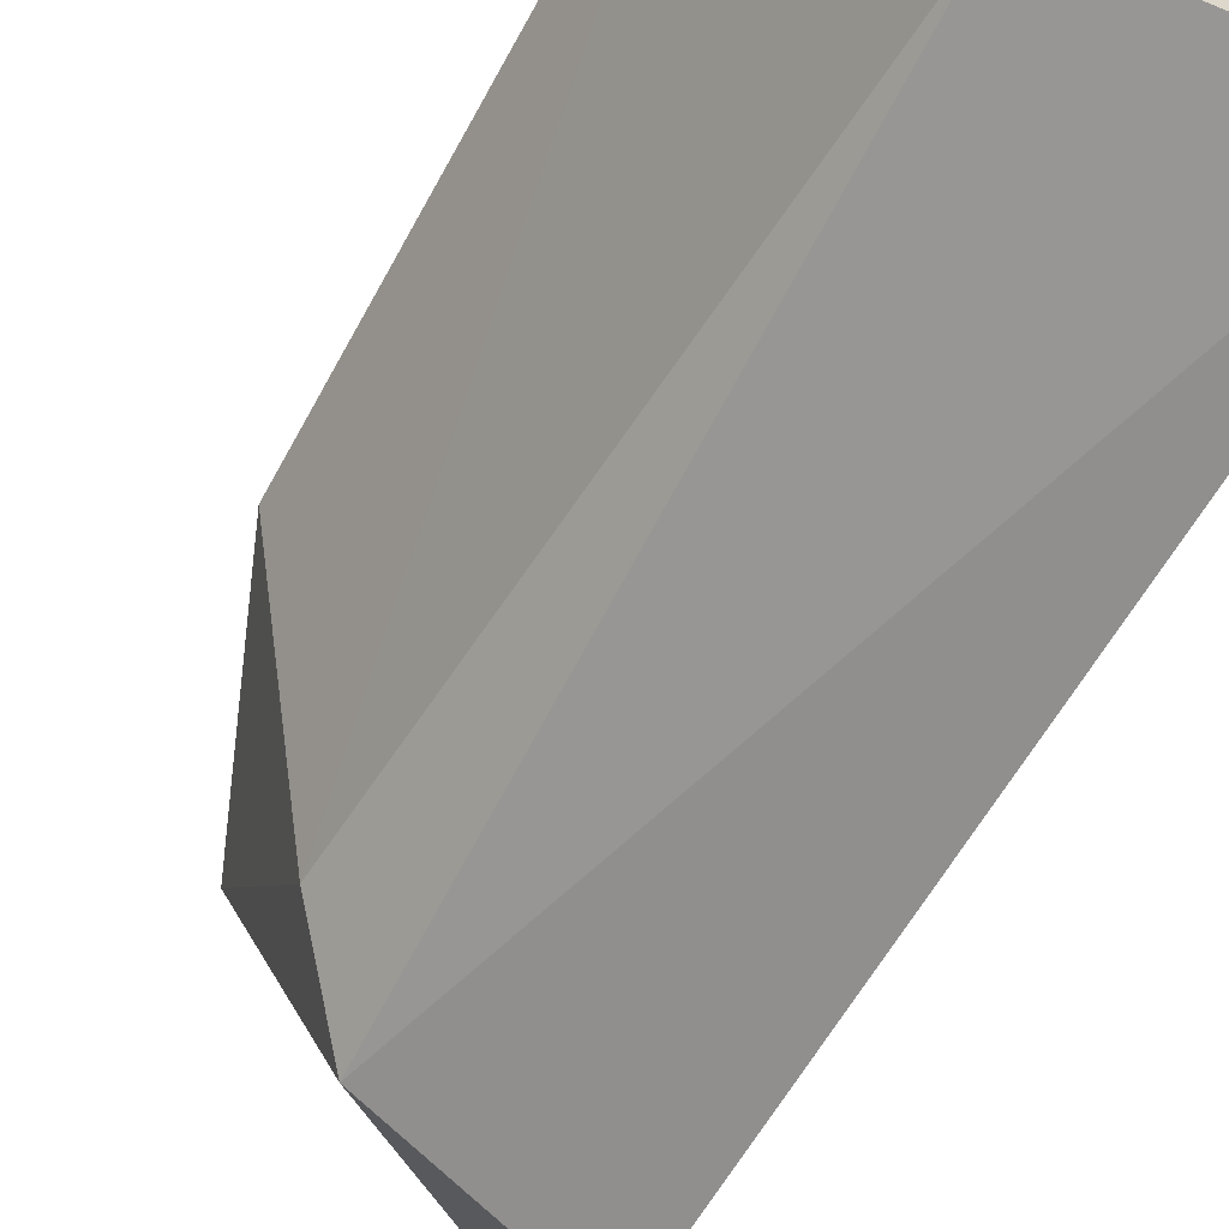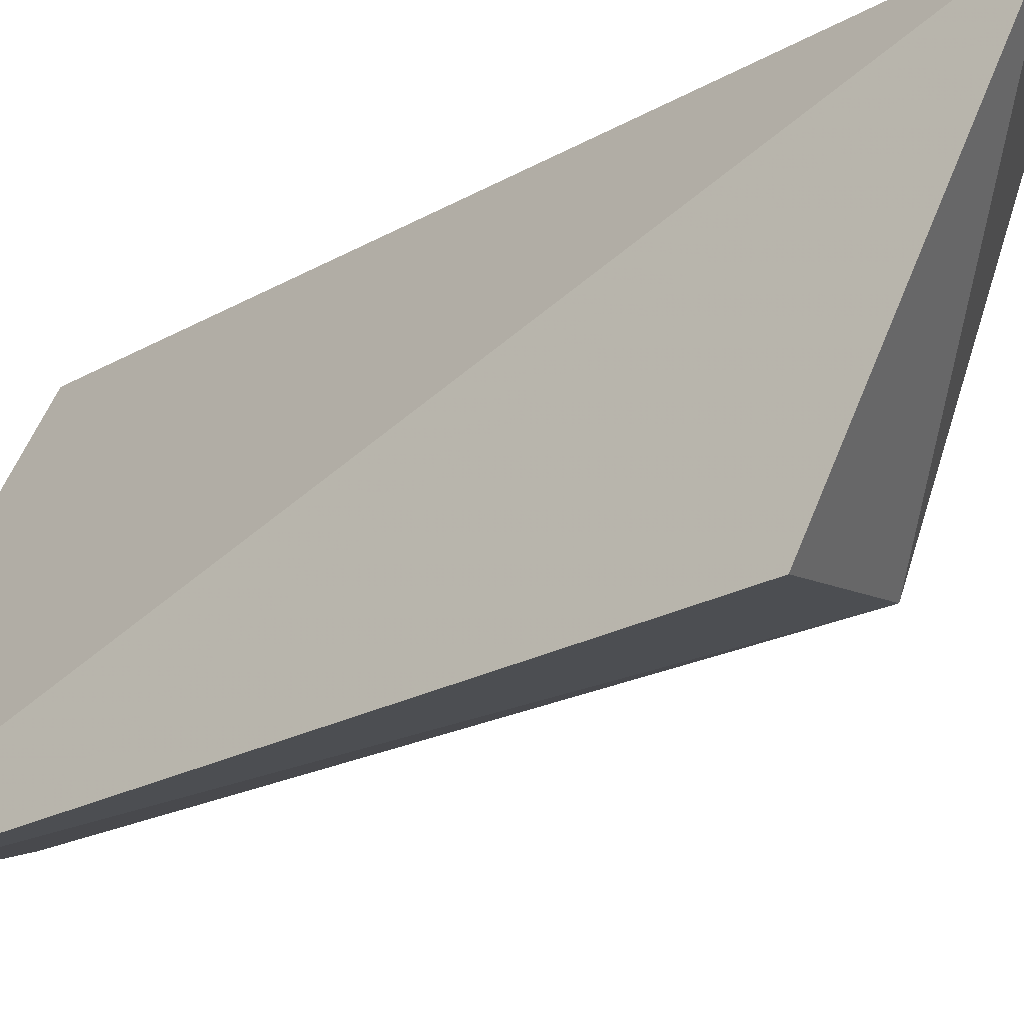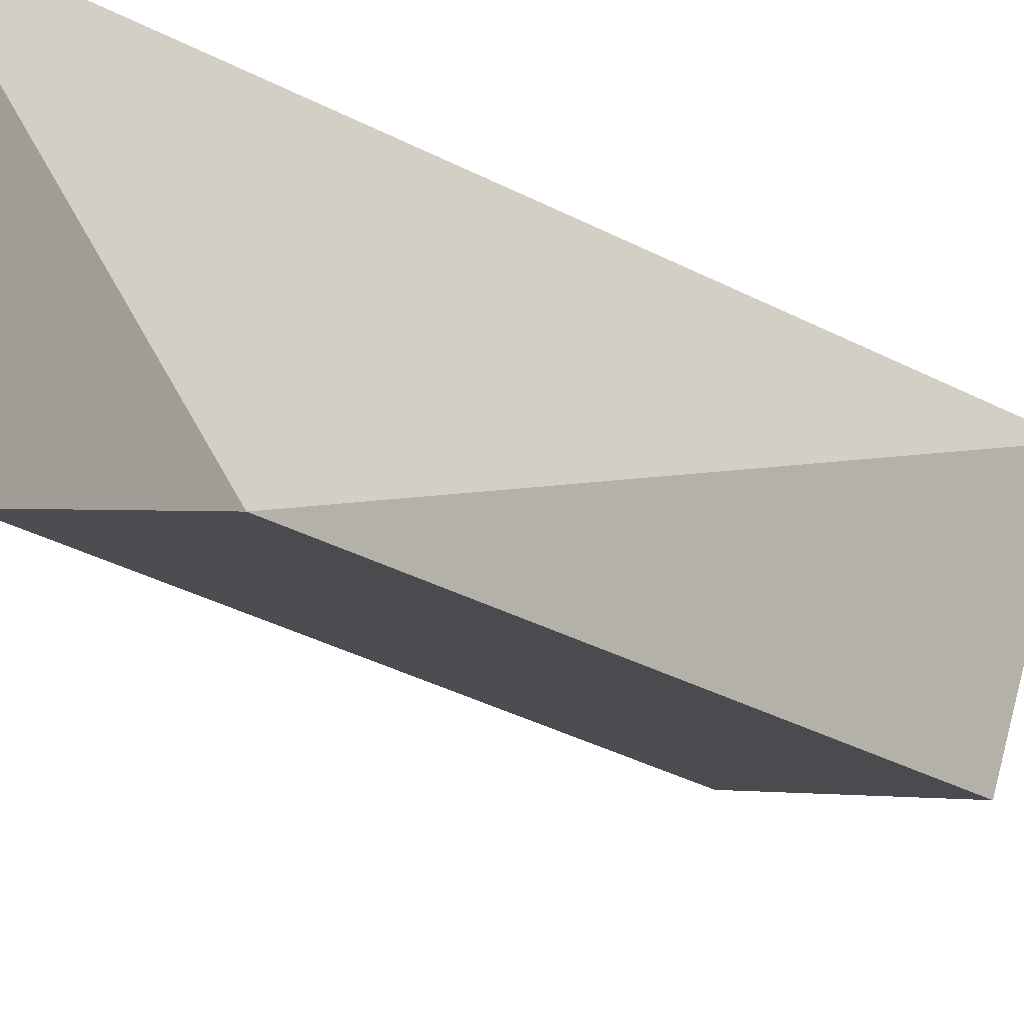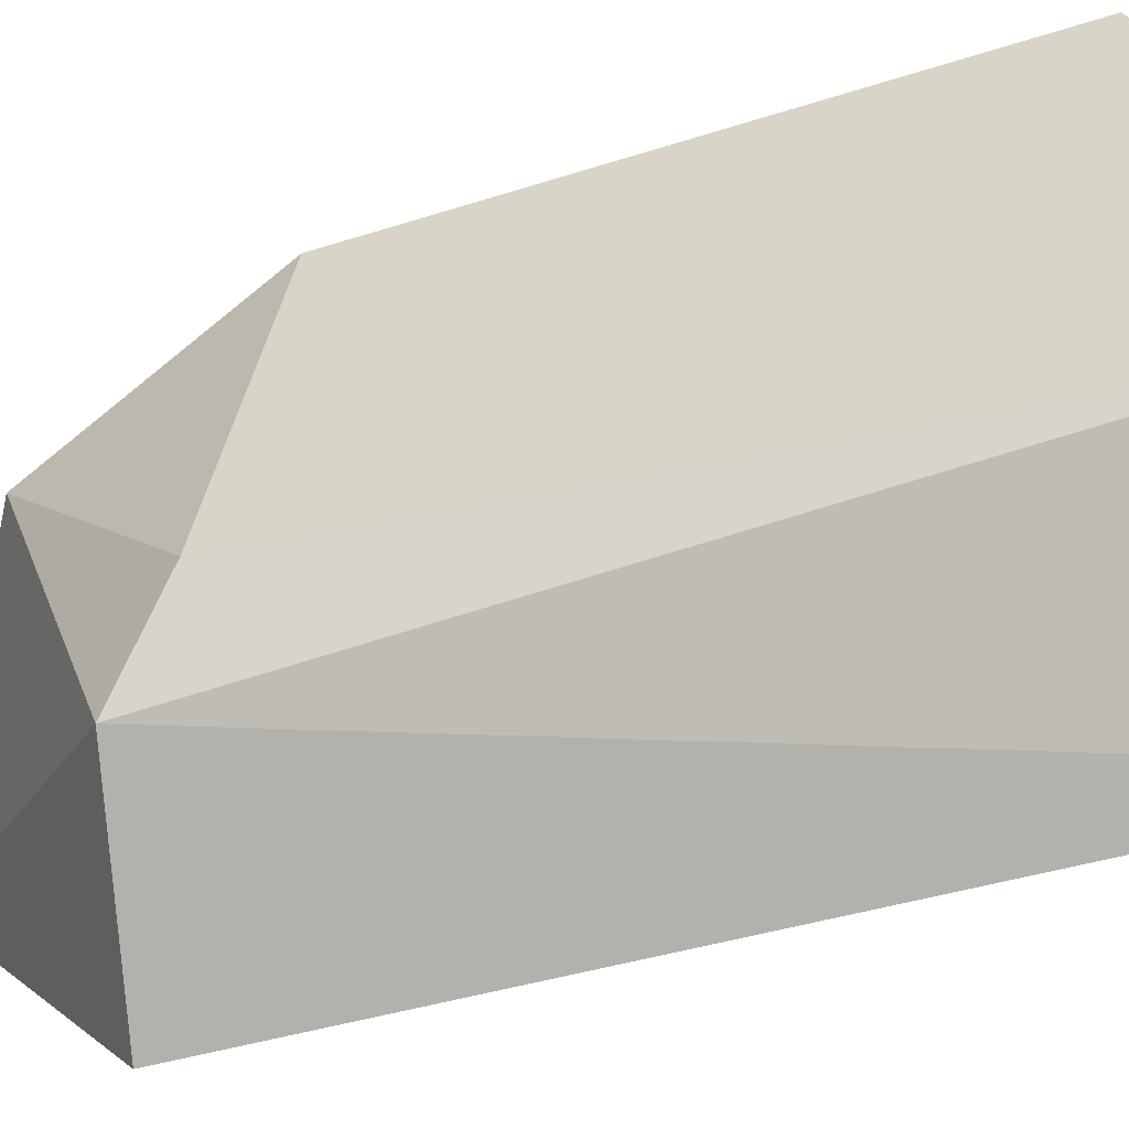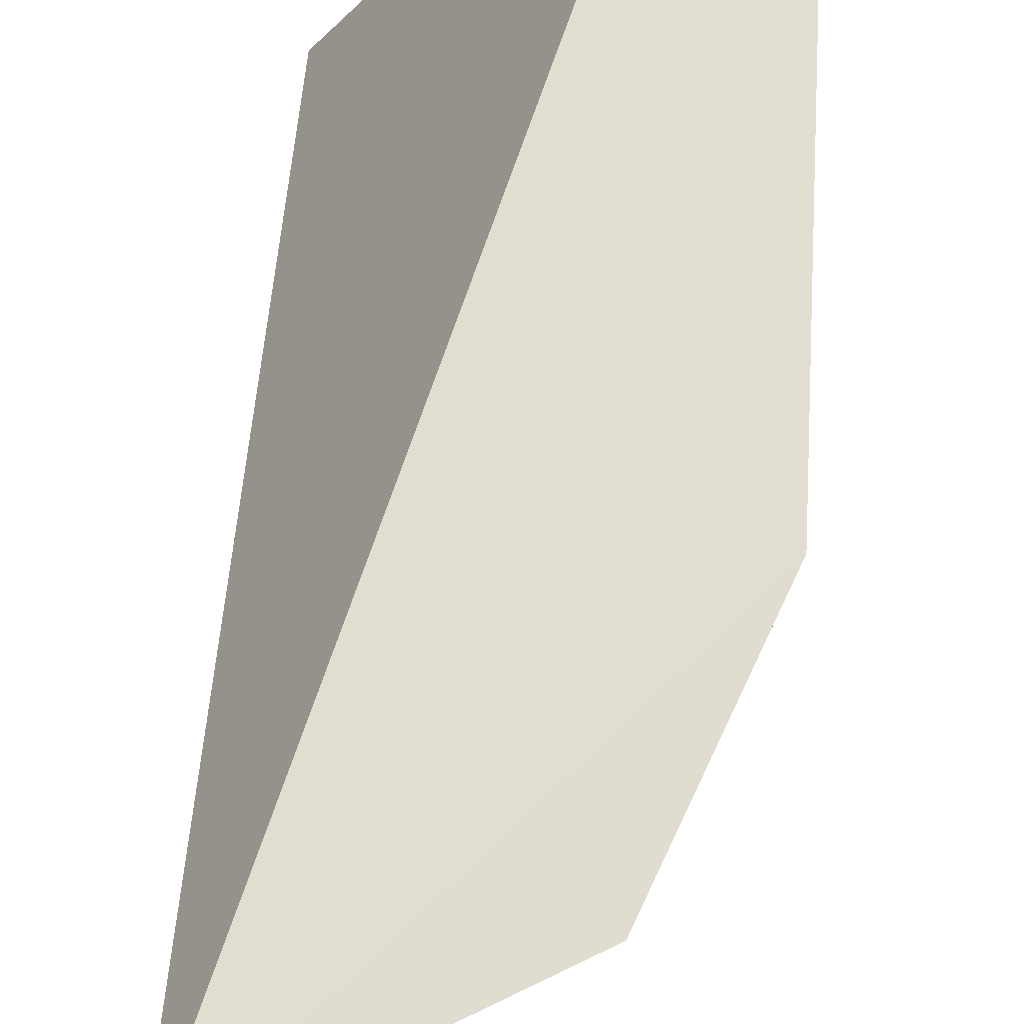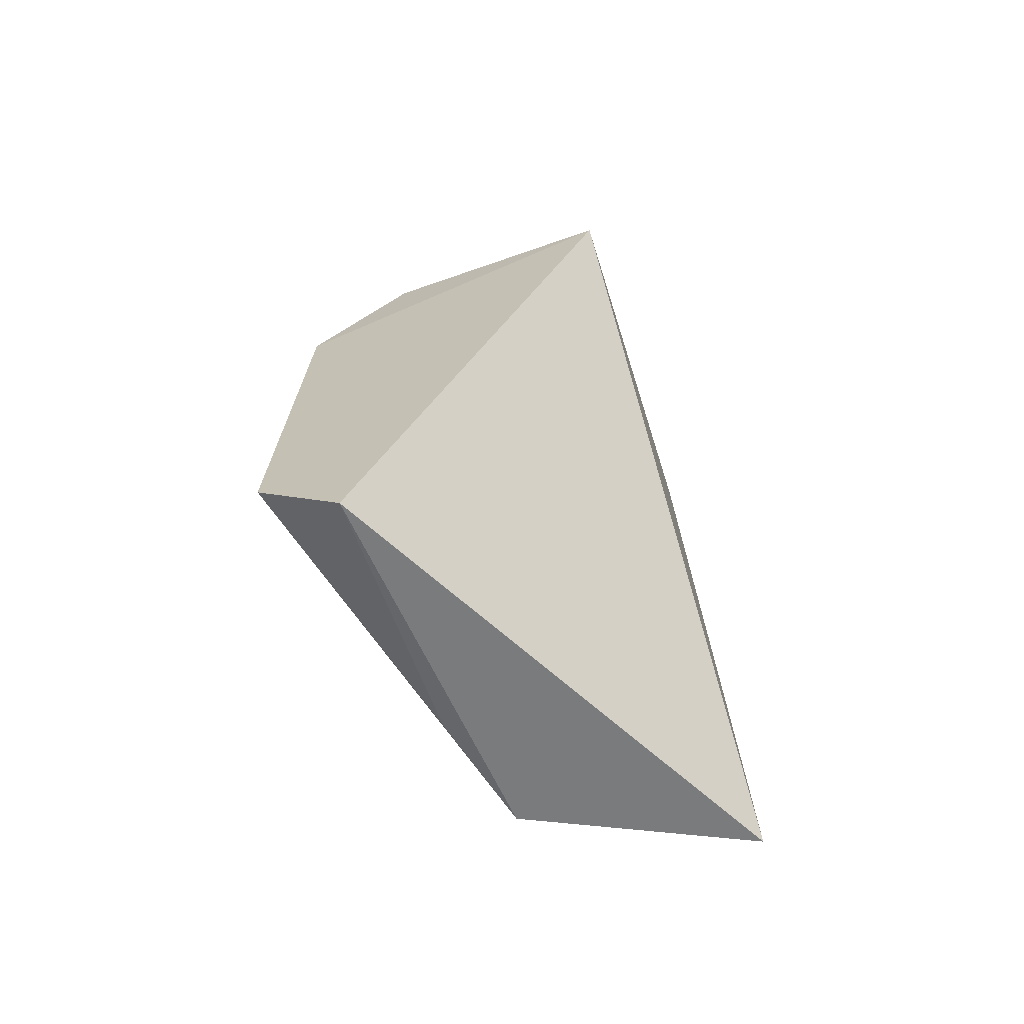
<metadata>
{"format":"obj","ext":"obj","renderer":"f3d","projection":"perspective","resolution":1024,"background":"white","views":[{"elev":-68.5,"azim":150.5,"up":"+Y"},{"elev":-18.1,"azim":-55.0,"up":"+Y"},{"elev":-25.2,"azim":-145.5,"up":"+Y"},{"elev":-72.1,"azim":106.2,"up":"+Y"},{"elev":65.9,"azim":2.6,"up":"+Y"},{"elev":-70.9,"azim":-161.9,"up":"+Z"}]}
</metadata>
<code>
v 0.2652 -0.05091 0.05091
v 0.305 -0.009562 -0.02952
v 0.3044 -0.008779 0.03029
v 0.2652 -0.01281 0.07087
v 0.2652 -0.06151 -0.03788
v 0.2868 -0.04676 0.04676
v 0.2955 -0.0109 -0.03796
v 0.2938 -0.01041 0.05573
v 0.2904 -0.05285 -0.03347
v 0.2939 -0.03958 0.03958
v 0.2943 -0.03961 -0.03389
f 3 2 4
f 5 1 4
f 6 4 1
f 6 1 5
f 7 5 4
f 7 4 2
f 8 3 4
f 8 4 6
f 9 6 5
f 9 5 7
f 10 8 6
f 10 3 8
f 10 6 9
f 10 9 2
f 10 2 3
f 11 9 7
f 11 7 2
f 11 2 9

</code>
